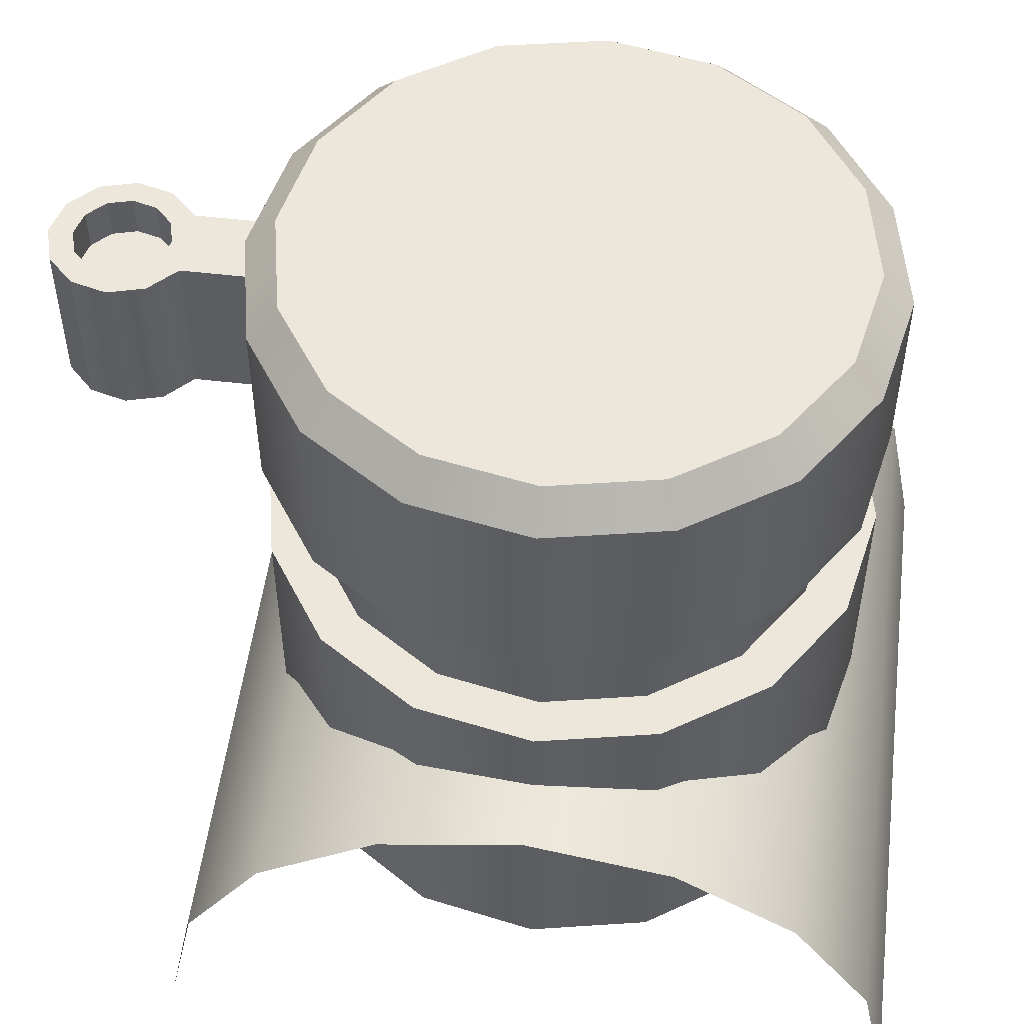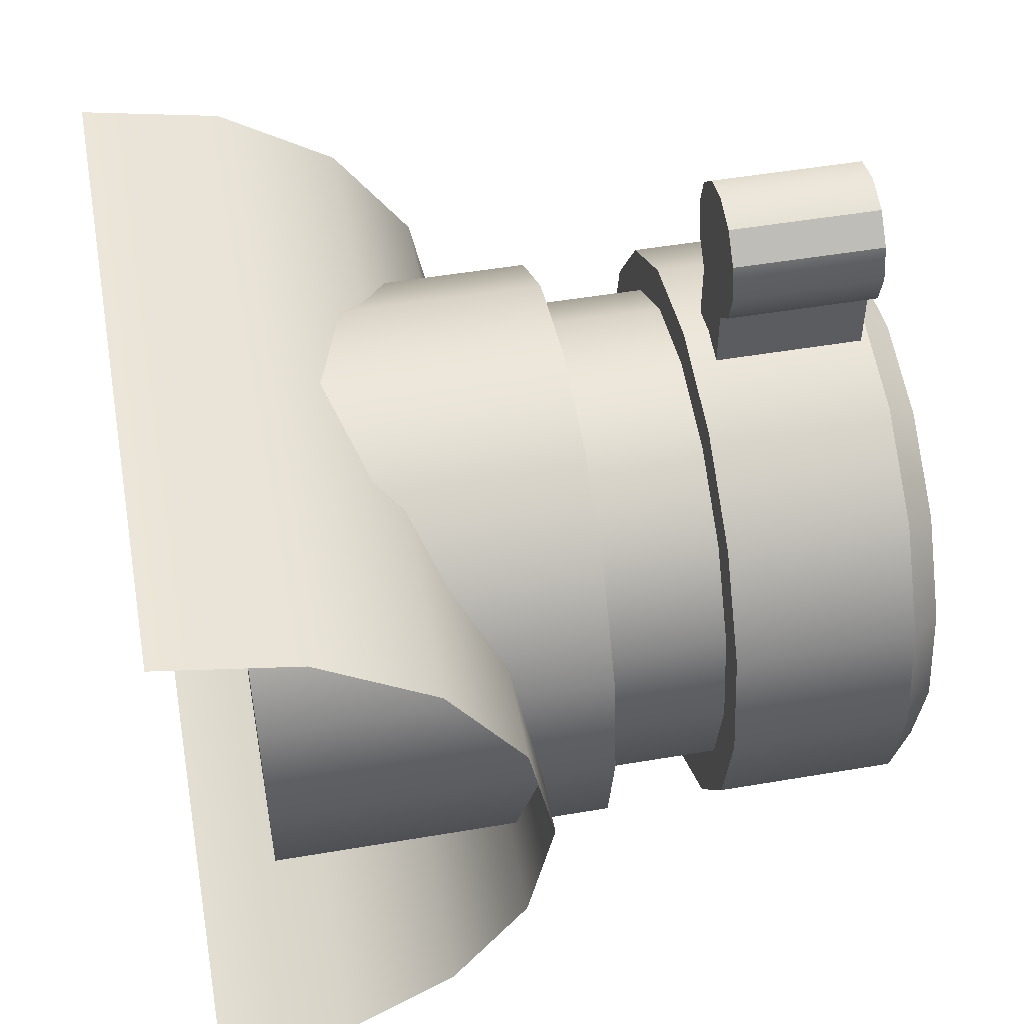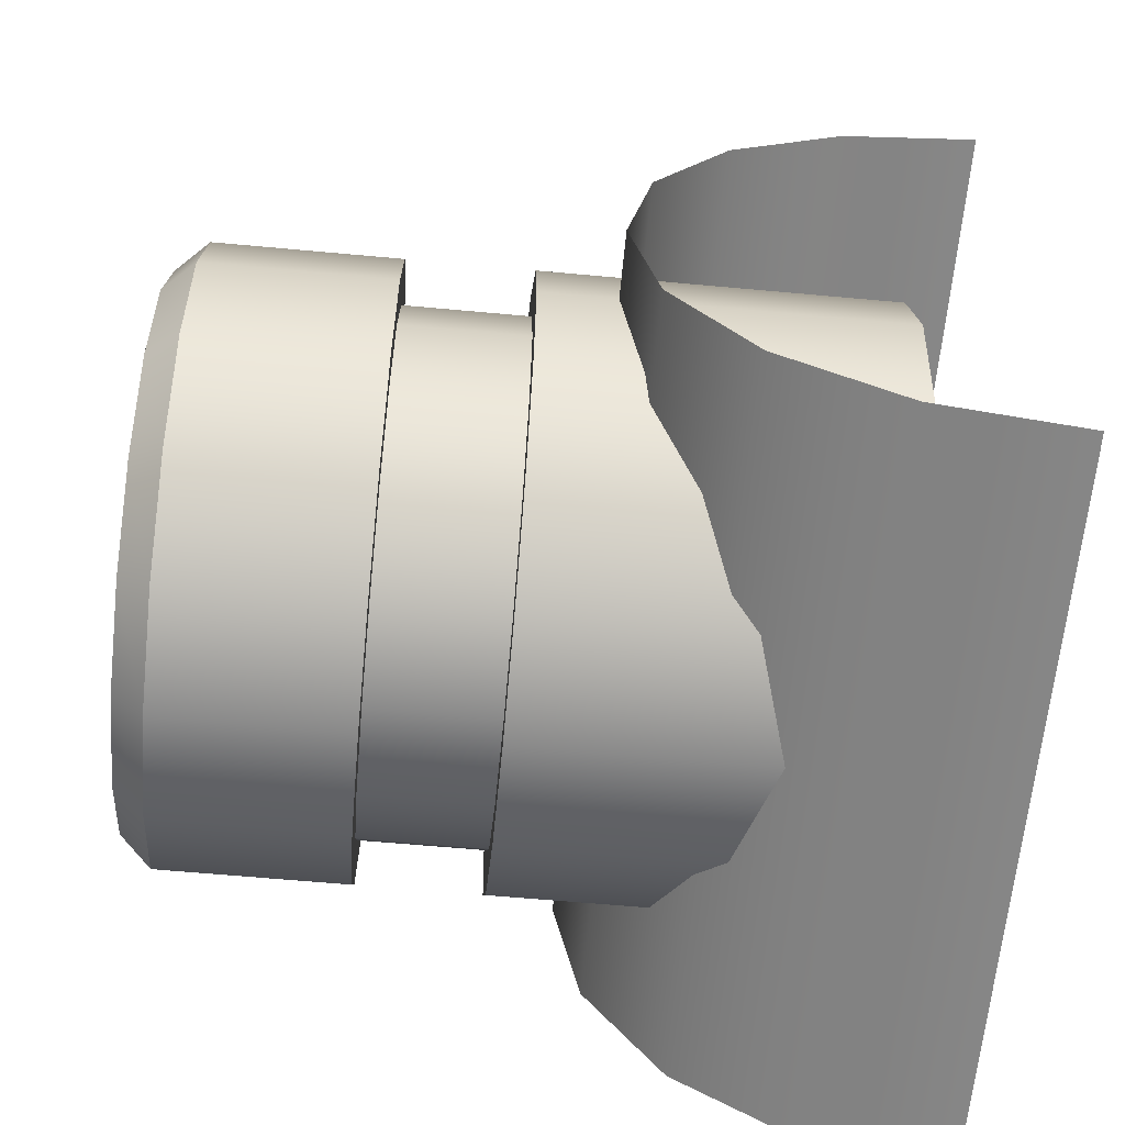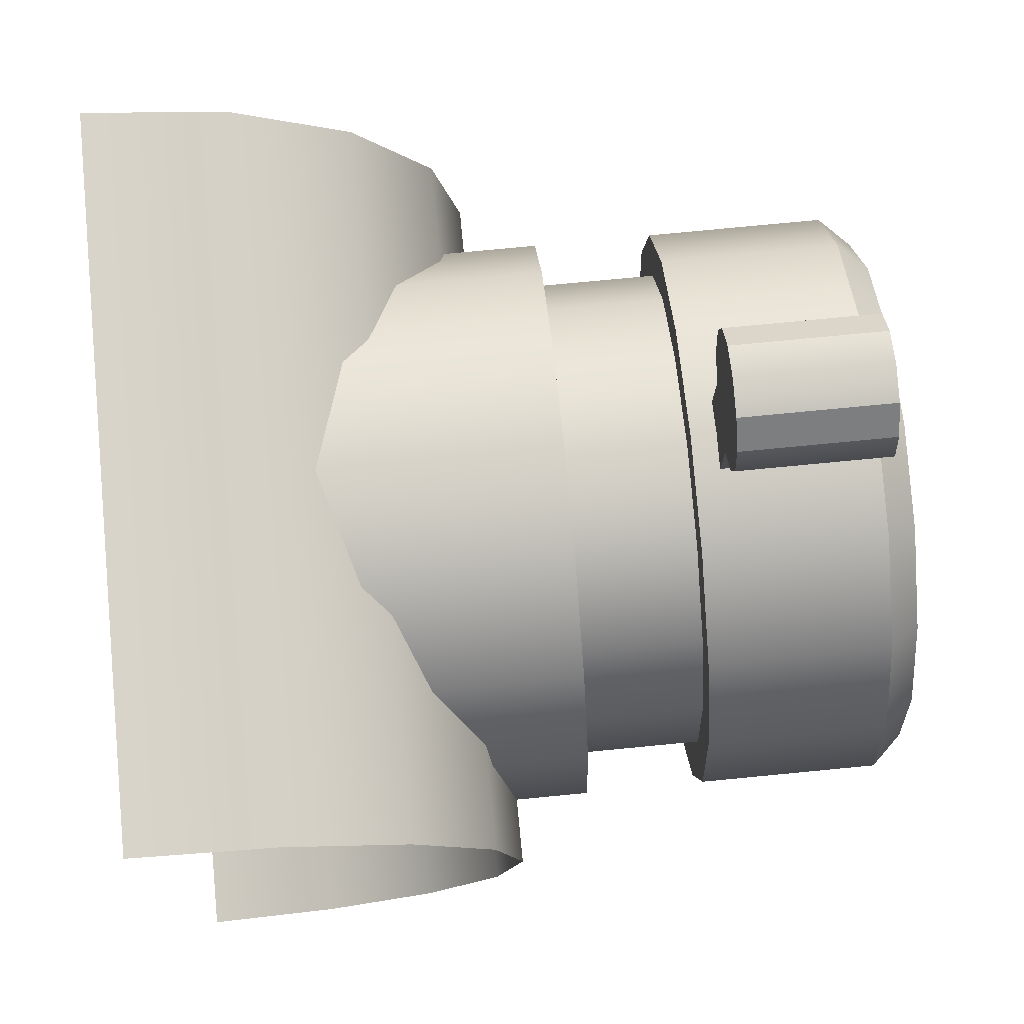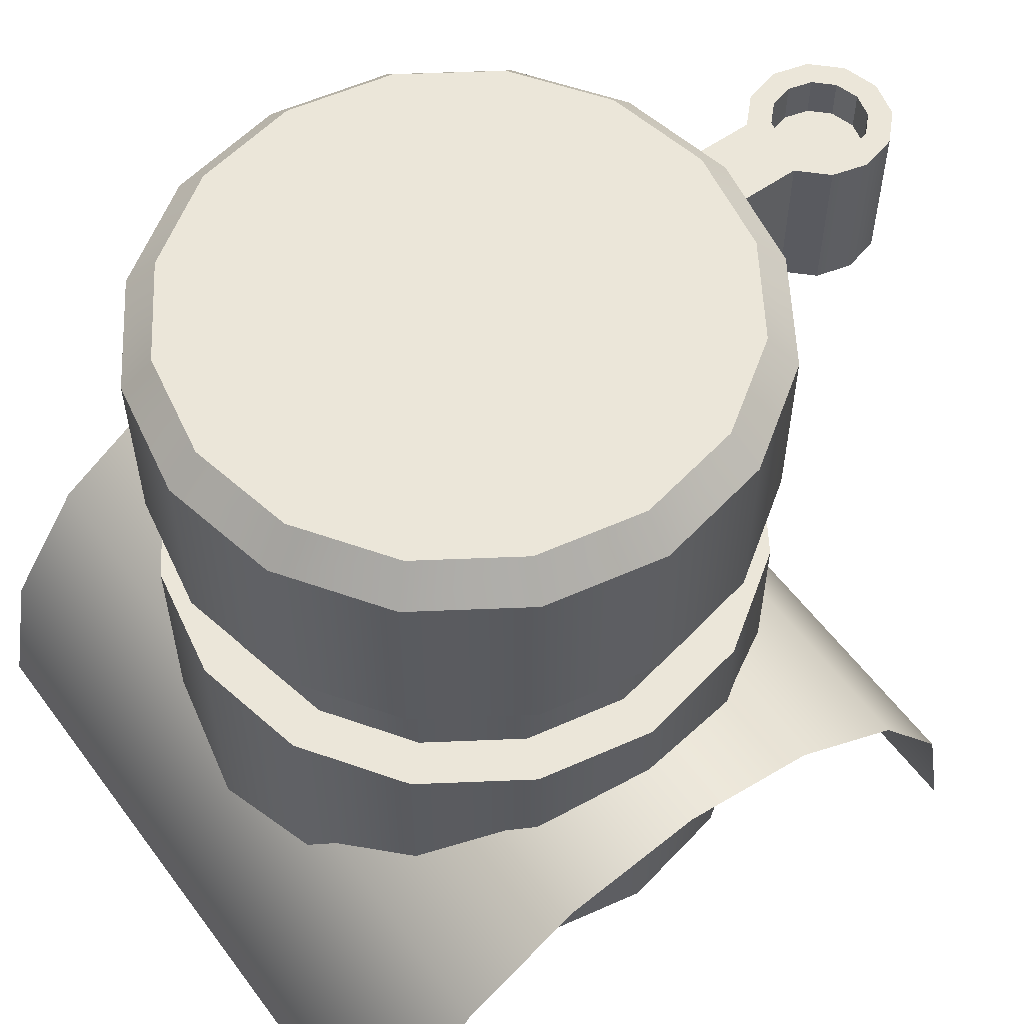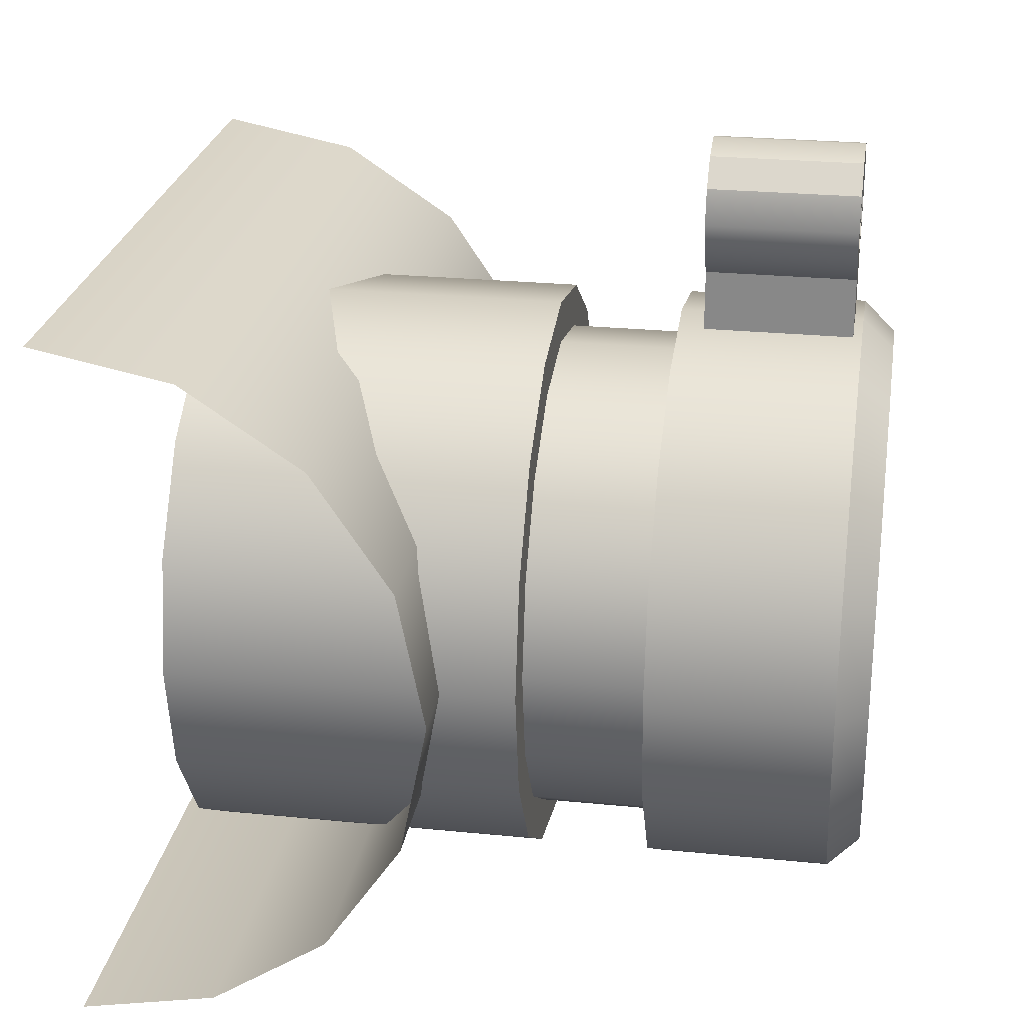
<metadata>
{"format":"obj","ext":"obj","renderer":"f3d","projection":"perspective","resolution":1024,"background":"white","views":[{"elev":52.3,"azim":-82.8,"up":"+Z"},{"elev":50.7,"azim":-100.5,"up":"+Y"},{"elev":-63.3,"azim":84.7,"up":"+Y"},{"elev":76.1,"azim":-95.5,"up":"+Y"},{"elev":57.0,"azim":53.8,"up":"+Z"},{"elev":25.5,"azim":-80.9,"up":"+Y"}]}
</metadata>
<code>
o geo_gun_mid_Mesh.001
v 0.5616 0.2326 1.758
v 0.6754 -0 1.687
v 0.624 0.2585 1.687
v 0.4776 0.4776 1.687
v 0.4298 0.4298 1.758
v 0.2326 0.5616 1.758
v 0 0.6754 1.687
v 0 0.6079 1.758
v -0.2326 0.5616 1.758
v -0.2585 0.624 1.687
v -0.4298 0.4298 1.758
v -0.4776 0.4776 1.687
v -0.5616 0.2326 1.758
v -0.624 0.2585 1.687
v -0.6079 -0 1.758
v -0.6754 -0 1.687
v -0.5616 -0.2326 1.758
v -0.624 -0.2585 1.687
v -0.4298 -0.4298 1.758
v -0.4776 -0.4776 1.687
v -0.2326 -0.5616 1.758
v -0.2585 -0.624 1.687
v 0 -0.6079 1.758
v 0 -0.6754 1.687
v 0.2326 -0.5616 1.758
v 0.2585 -0.624 1.687
v 0.4298 -0.4298 1.758
v 0.4776 -0.4776 1.687
v 0.5616 -0.2326 1.758
v 0.624 -0.2585 1.687
v 0.6079 -0 1.758
v 0.4776 0.4776 0.2
v 0.624 0.2585 0.9948
v 0.624 0.2585 0.2
v 0.2585 0.624 0.2
v 0.4776 0.4776 0.9948
v 0 0.6754 0.2
v 0.2585 0.624 0.9948
v -0.2585 0.624 0.2
v 0 0.6754 0.9948
v -0.4776 0.4776 0.2
v -0.2585 0.624 0.9948
v -0.624 0.2585 0.2
v -0.4776 0.4776 0.9948
v -0.6754 1e-06 0.2
v -0.624 0.2585 0.9948
v -0.624 -0.2585 0.2
v -0.6754 -0 0.9948
v -0.4776 -0.4776 0.2
v -0.624 -0.2585 0.9948
v -0.2585 -0.624 0.9948
v -0.4776 -0.4776 0.9948
v 0 -0.6754 0.2
v -0.2585 -0.624 0.2
v 0.2585 -0.624 0.2
v 0 -0.6754 0.9948
v 0.4776 -0.4776 0.2
v 0.2585 -0.624 0.9948
v 0.624 -0.2585 0.9948
v 0.4776 -0.4776 0.9948
v 0.6754 -0 0.2
v 0.624 -0.2585 0.2
v 0.6754 -0 0.9948
v 0 0.6754 1.274
v 0.2585 0.624 1.687
v 0.2585 0.624 1.274
v 0.4776 0.4776 1.274
v 0.624 0.2585 1.274
v 0.6754 -0 1.274
v 0.624 -0.2585 1.274
v 0.4776 -0.4776 1.274
v 0.2585 -0.624 1.274
v 0 -0.6754 1.274
v -0.2585 -0.624 1.274
v -0.4776 -0.4776 1.274
v -0.624 -0.2585 1.274
v -0.6754 -0 1.274
v -0.624 0.2585 1.274
v -0.4776 0.4776 1.274
v -0.2585 0.624 1.274
v 0 0.5775 0.9948
v 0.221 0.5336 1.274
v 0.221 0.5336 0.9948
v 0.4084 0.4084 1.274
v 0.4084 0.4084 0.9948
v 0.5336 0.221 0.9948
v 0.5336 0.221 1.274
v 0.5775 -0 1.274
v 0.5775 -0 0.9948
v 0.5336 -0.221 1.274
v 0.5336 -0.221 0.9948
v 0.4084 -0.4084 0.9948
v 0.4084 -0.4084 1.274
v 0.221 -0.5336 1.274
v 0.221 -0.5336 0.9948
v 0 -0.5775 1.274
v 0 -0.5775 0.9948
v -0.221 -0.5336 1.274
v -0.221 -0.5336 0.9948
v -0.4084 -0.4084 0.9948
v -0.4084 -0.4084 1.274
v -0.5336 -0.221 1.274
v -0.5336 -0.221 0.9948
v -0.5775 -0 1.274
v -0.5775 -0 0.9948
v -0.5336 0.221 1.274
v -0.5336 0.221 0.9948
v -0.4084 0.4084 1.274
v -0.4084 0.4084 0.9948
v -0.221 0.5336 1.274
v -0.221 0.5336 0.9948
v 0 0.5775 1.274
v 0.07743 1.065 1.331
v 0.07743 0.7967 1.331
v -0.07743 0.7967 1.331
v 0 0.8279 1.667
v -0.05141 0.8417 1.667
v -0.07743 0.7967 1.667
v -0.1341 1.008 1.331
v -0.07743 1.065 1.667
v -0.07743 1.065 1.331
v -0.1549 0.9308 1.331
v -0.1341 1.008 1.667
v -0.1341 0.8533 1.331
v -0.1549 0.9308 1.667
v -0.1341 0.8533 1.667
v 0.1341 0.8533 1.331
v 0.07743 0.7967 1.667
v 0.1549 0.9308 1.331
v 0.1341 0.8533 1.667
v 0.1341 1.008 1.331
v 0.1549 0.9308 1.667
v 0.1341 1.008 1.667
v 0 1.086 1.331
v 0.07743 1.065 1.667
v 0 1.086 1.667
v 0 1.034 1.577
v -0.08905 0.8794 1.577
v 0.08905 0.8794 1.577
v 0.05141 1.02 1.667
v 0.08905 0.9822 1.667
v -0.07743 0.6105 1.667
v 0.07743 0.6105 1.331
v -0.08905 0.9822 1.667
v -0.05141 1.02 1.577
v -0.05141 1.02 1.667
v -0.1028 0.9308 1.667
v -0.08905 0.9822 1.577
v -0.08905 0.8794 1.667
v -0.1028 0.9308 1.577
v -0.05141 0.8417 1.577
v 0.05141 0.8417 1.667
v 0 0.8279 1.577
v 0.05141 0.8417 1.577
v 0.1028 0.9308 1.667
v 0.08905 0.8794 1.667
v 0.1028 0.9308 1.577
v 0.08905 0.9822 1.577
v 0 1.034 1.667
v 0.05141 1.02 1.577
v 0.8234 -0.7625 0.3163
v -0.8234 -0.8253 0.000452
v 0.8234 -0.8253 0.000452
v 0.8234 -0.5836 0.584
v -0.8234 -0.7625 0.3163
v 0.8234 -0.3158 0.7629
v -0.8234 -0.5836 0.584
v 0.8234 -0 0.8258
v -0.8234 -0.3158 0.7629
v 0.8234 0.3158 0.7629
v -0.8234 -0 0.8258
v 0.8234 0.5836 0.584
v -0.8234 0.3158 0.7629
v 0.8234 0.7625 0.3163
v -0.8234 0.5836 0.584
v 0.8234 0.8253 0.000452
v -0.8234 0.7625 0.3163
v -0.07743 0.6105 1.331
v 0.07743 0.6105 1.667
v -0.8234 0.8253 0.000452
f 1 2 3
f 1 4 5
f 4 6 5
f 6 7 8
f 7 9 8
f 10 11 9
f 12 13 11
f 14 15 13
f 16 17 15
f 18 19 17
f 20 21 19
f 22 23 21
f 24 25 23
f 26 27 25
f 28 29 27
f 30 31 29
f 32 33 34
f 35 36 32
f 37 38 35
f 39 40 37
f 41 42 39
f 43 44 41
f 45 46 43
f 47 48 45
f 49 50 47
f 49 51 52
f 53 51 54
f 55 56 53
f 57 58 55
f 57 59 60
f 61 59 62
f 34 63 61
f 35 32 34
f 10 12 11
f 34 33 63
f 35 38 36
f 41 39 35
f 61 62 35
f 43 41 35
f 55 54 35
f 47 43 35
f 64 65 66
f 66 4 67
f 67 3 68
f 68 2 69
f 69 30 70
f 71 30 28
f 71 26 72
f 72 24 73
f 73 22 74
f 75 22 20
f 75 18 76
f 76 16 77
f 77 14 78
f 78 12 79
f 79 10 80
f 80 7 64
f 81 82 83
f 83 84 85
f 86 84 87
f 86 88 89
f 89 90 91
f 92 90 93
f 92 94 95
f 95 96 97
f 97 98 99
f 100 98 101
f 100 102 103
f 103 104 105
f 105 106 107
f 107 108 109
f 109 110 111
f 111 112 81
f 6 65 7
f 26 28 27
f 45 48 46
f 30 2 31
f 37 40 38
f 41 44 42
f 71 28 26
f 54 49 47
f 12 14 13
f 39 37 35
f 62 57 55
f 55 53 54
f 47 45 43
f 62 55 35
f 24 26 25
f 57 60 58
f 34 61 35
f 64 7 65
f 14 16 15
f 72 26 24
f 18 20 19
f 55 58 56
f 113 114 115
f 57 62 59
f 48 107 46
f 77 106 104
f 116 117 118
f 43 46 44
f 49 54 51
f 47 50 48
f 4 65 6
f 22 24 23
f 119 120 121
f 122 123 119
f 124 125 122
f 115 126 124
f 127 128 114
f 129 130 127
f 131 132 129
f 113 133 131
f 134 135 113
f 121 136 134
f 63 89 91
f 1 3 4
f 53 56 51
f 16 18 17
f 70 90 88
f 73 24 22
f 137 138 139
f 20 22 21
f 140 141 133
f 28 30 29
f 76 18 16
f 39 42 40
f 1 31 2
f 115 142 118
f 128 143 114
f 29 6 13
f 61 63 59
f 68 3 2
f 71 70 30
f 54 47 35
f 69 2 30
f 49 52 50
f 32 36 33
f 75 20 18
f 7 10 9
f 66 65 4
f 75 74 22
f 144 145 146
f 147 148 144
f 149 150 147
f 117 138 149
f 116 151 117
f 152 153 116
f 152 139 154
f 155 139 156
f 141 157 155
f 140 158 141
f 159 160 140
f 159 145 137
f 67 4 3
f 78 14 12
f 161 162 163
f 164 165 161
f 166 167 164
f 168 169 166
f 170 171 168
f 172 173 170
f 174 175 172
f 176 177 174
f 77 16 14
f 79 12 10
f 80 10 7
f 81 112 82
f 83 82 84
f 86 85 84
f 86 87 88
f 89 88 90
f 92 91 90
f 92 93 94
f 95 94 96
f 97 96 98
f 100 99 98
f 100 101 102
f 103 102 104
f 105 104 106
f 107 106 108
f 109 108 110
f 111 110 112
f 121 134 119
f 134 113 119
f 113 131 129
f 129 127 114
f 114 143 178
f 115 124 122
f 114 178 115
f 113 129 114
f 115 122 113
f 122 119 113
f 48 105 107
f 77 78 106
f 123 125 147
f 125 126 147
f 118 142 179
f 126 118 149
f 147 126 149
f 136 120 146
f 120 123 144
f 146 159 136
f 144 146 120
f 118 179 128
f 128 130 156
f 130 132 155
f 132 133 141
f 132 141 155
f 147 144 123
f 130 155 156
f 128 156 152
f 128 152 116
f 117 149 118
f 128 116 118
f 119 123 120
f 122 125 123
f 124 126 125
f 115 118 126
f 127 130 128
f 129 132 130
f 131 133 132
f 113 135 133
f 134 136 135
f 121 120 136
f 48 50 103
f 50 52 103
f 52 51 99
f 51 56 99
f 56 58 95
f 58 60 95
f 60 59 91
f 59 63 91
f 63 33 86
f 33 36 86
f 36 38 83
f 38 40 83
f 40 42 111
f 42 44 111
f 44 46 109
f 46 107 109
f 103 105 48
f 44 109 111
f 100 103 52
f 99 100 52
f 40 111 81
f 40 81 83
f 97 99 56
f 36 83 85
f 95 97 56
f 36 85 86
f 92 95 60
f 91 92 60
f 63 86 89
f 66 67 84
f 67 68 84
f 68 69 88
f 69 70 88
f 70 71 93
f 71 72 93
f 72 73 96
f 73 74 96
f 74 75 101
f 75 76 101
f 76 77 102
f 77 104 102
f 80 64 112
f 64 66 112
f 78 79 108
f 79 80 108
f 108 106 78
f 76 102 101
f 110 108 80
f 112 110 80
f 74 101 98
f 74 98 96
f 82 112 66
f 72 96 94
f 84 82 66
f 72 94 93
f 87 84 68
f 88 87 68
f 70 93 90
f 139 157 158
f 158 160 137
f 137 145 148
f 148 150 137
f 150 138 137
f 138 151 153
f 153 154 138
f 154 139 138
f 139 158 137
f 133 135 140
f 135 136 140
f 136 159 140
f 115 178 142
f 128 179 143
f 13 15 17
f 17 19 13
f 19 21 13
f 21 23 29
f 23 25 29
f 25 27 29
f 29 31 6
f 31 1 6
f 1 5 6
f 6 8 13
f 8 9 13
f 9 11 13
f 13 21 29
f 144 148 145
f 147 150 148
f 149 138 150
f 117 151 138
f 116 153 151
f 152 154 153
f 152 156 139
f 155 157 139
f 141 158 157
f 140 160 158
f 159 137 160
f 159 146 145
f 161 165 162
f 164 167 165
f 166 169 167
f 168 171 169
f 170 173 171
f 172 175 173
f 174 177 175
f 176 180 177

</code>
